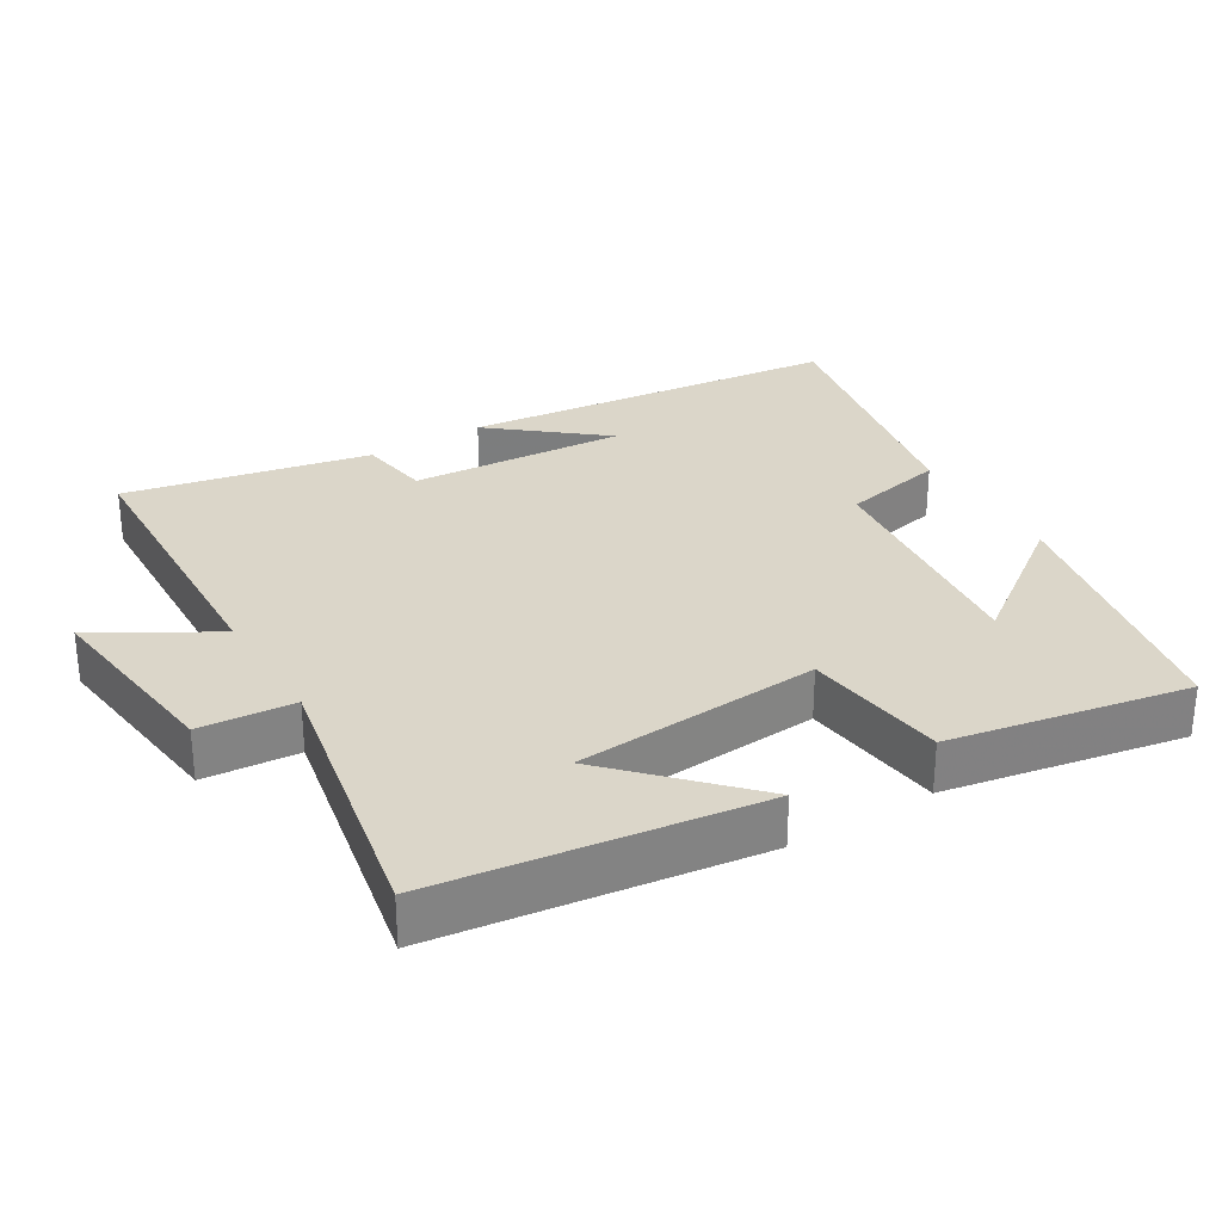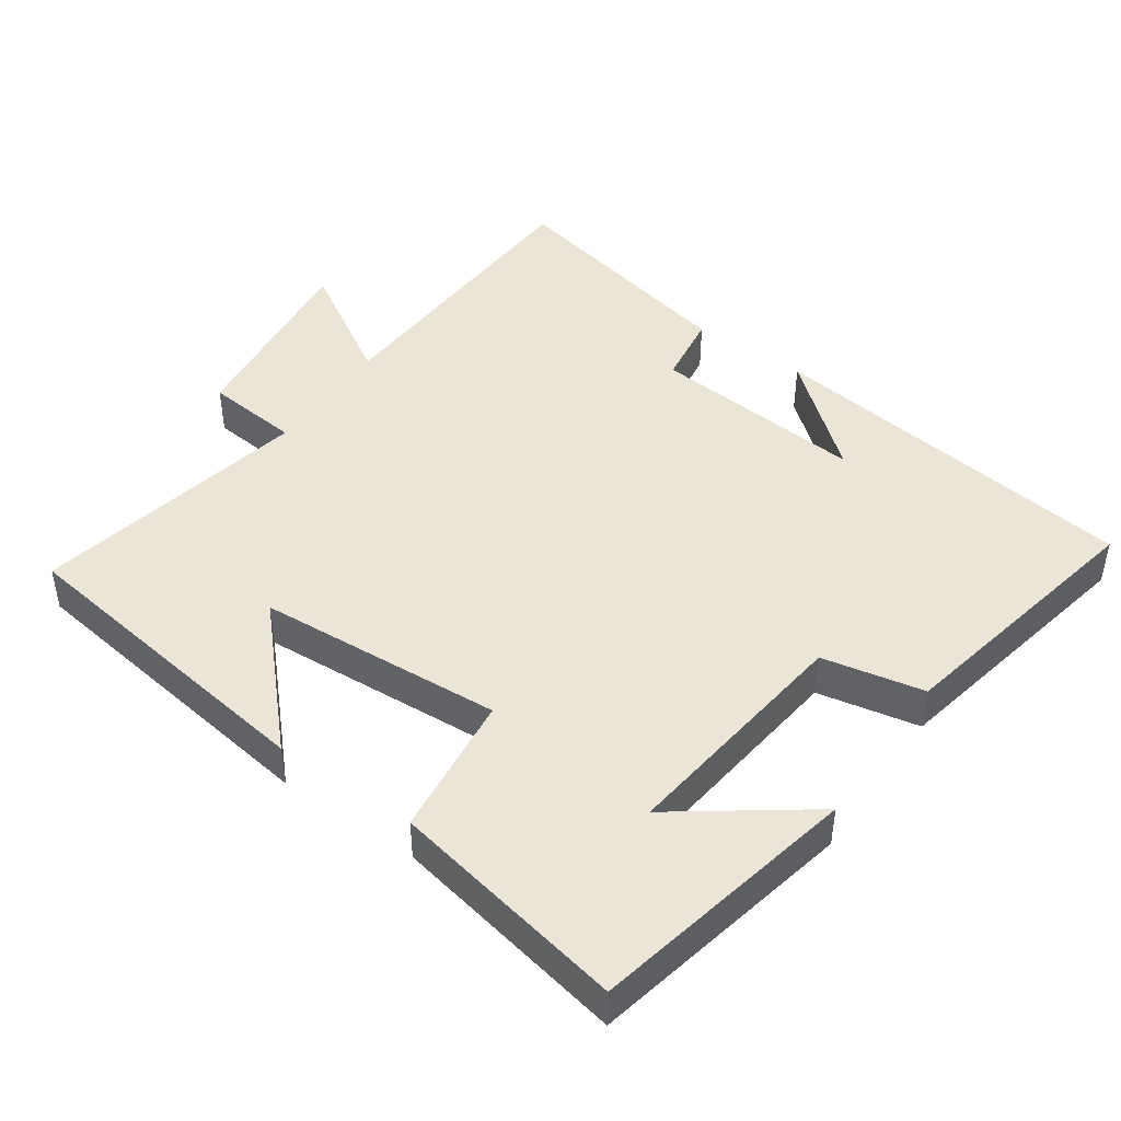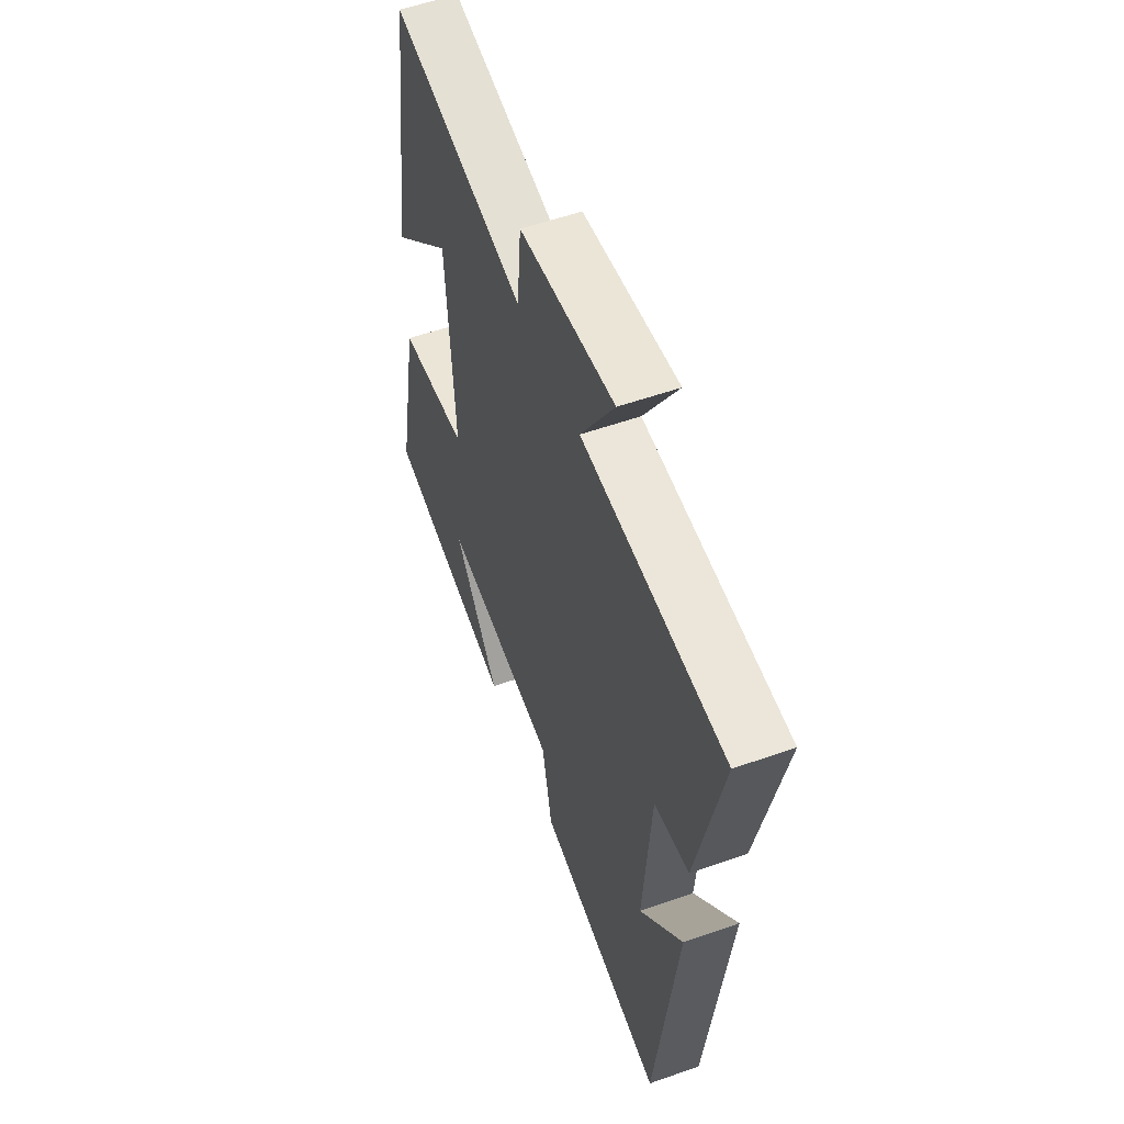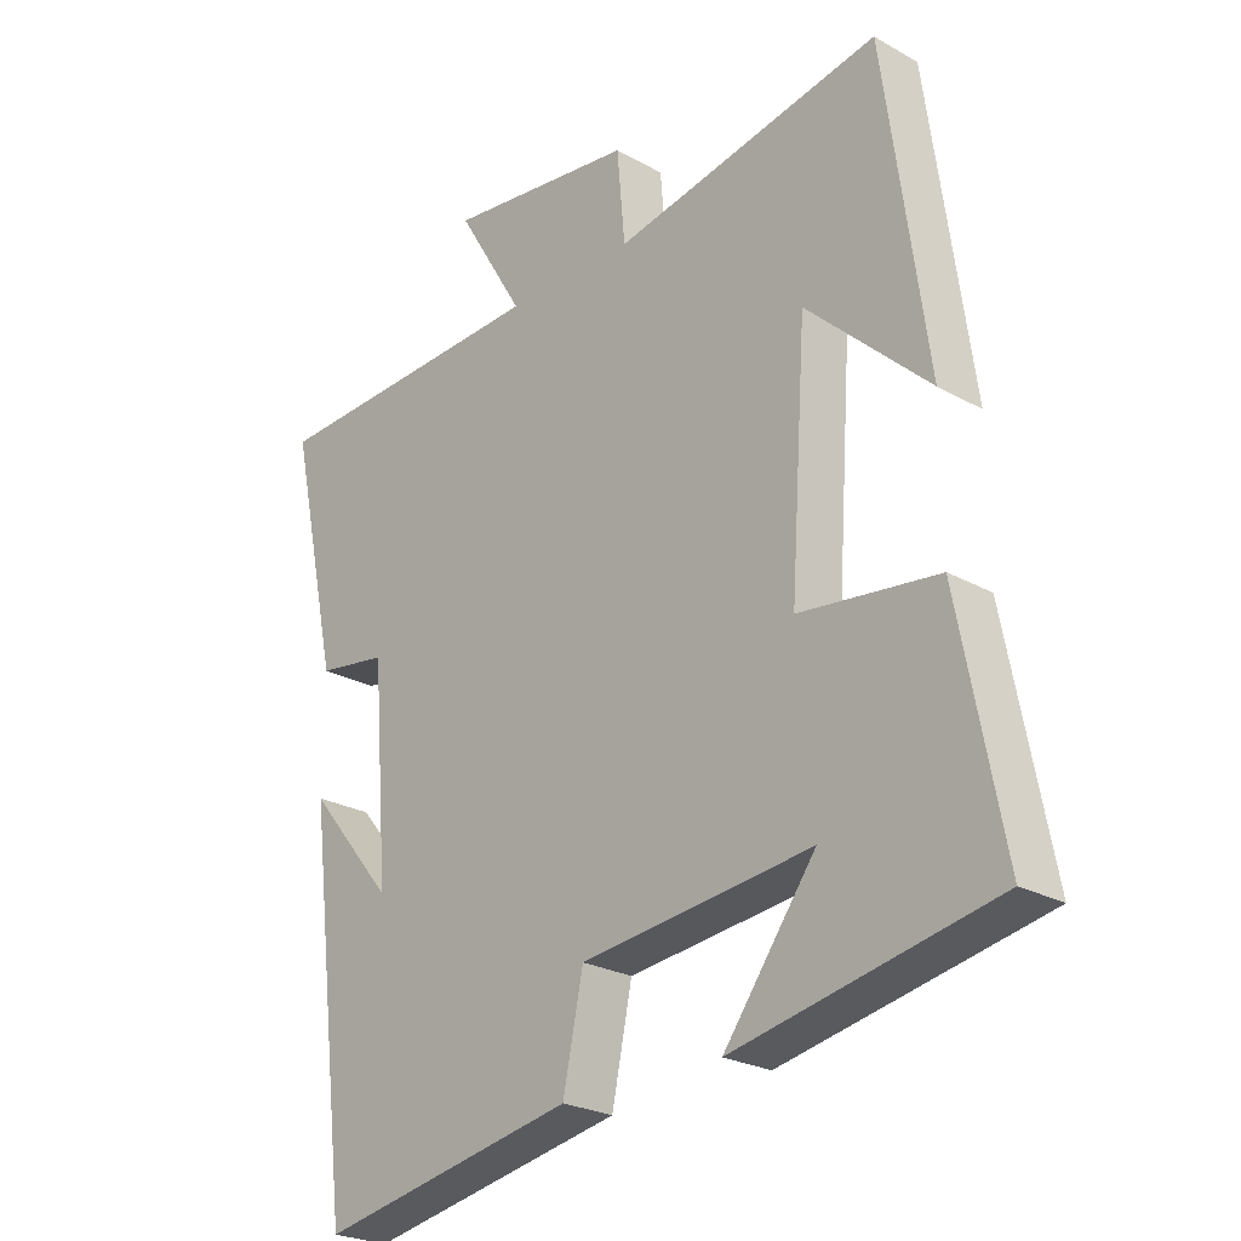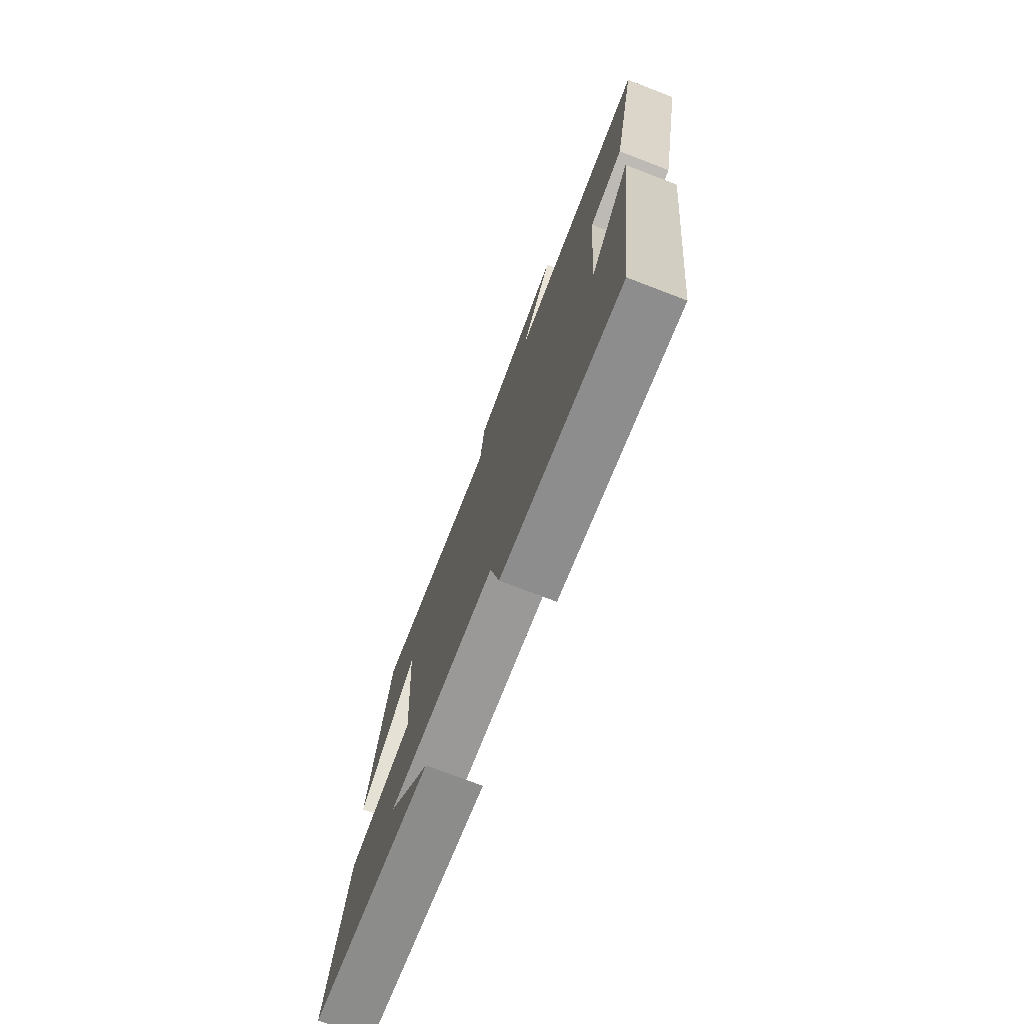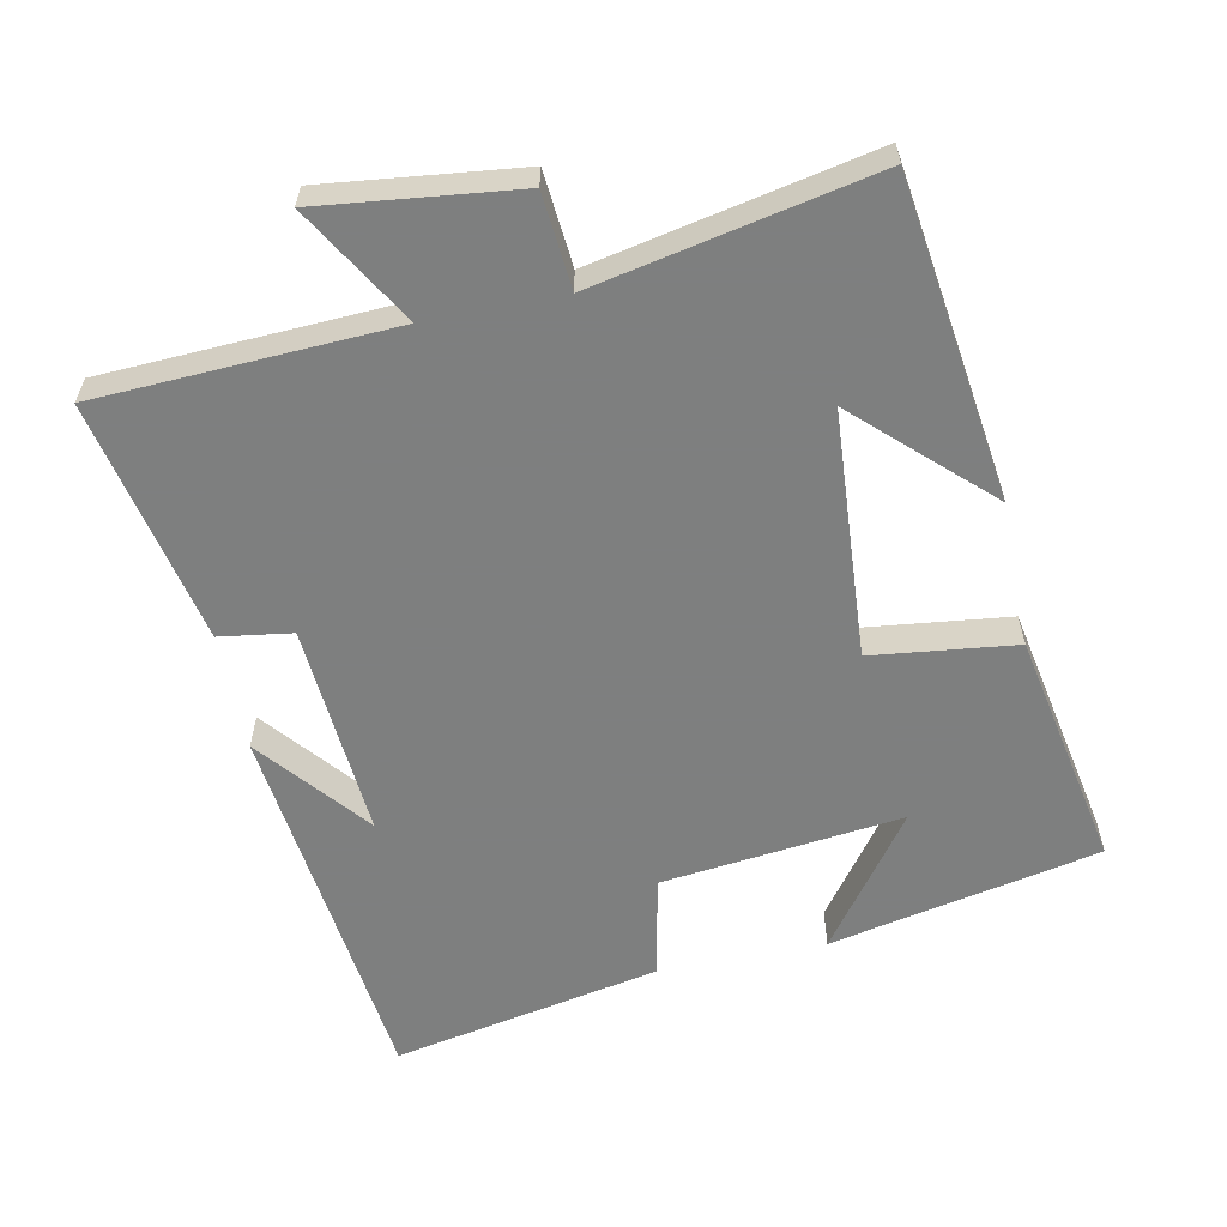
<metadata>
{"format":"obj","ext":"obj","renderer":"f3d","projection":"perspective","resolution":1024,"background":"white","views":[{"elev":29.8,"azim":58.4,"up":"+Y"},{"elev":45.6,"azim":125.0,"up":"+Y"},{"elev":55.3,"azim":-110.4,"up":"+Z"},{"elev":-24.4,"azim":47.2,"up":"+Z"},{"elev":-75.7,"azim":-110.9,"up":"+Z"},{"elev":-59.6,"azim":11.4,"up":"+Y"}]}
</metadata>
<code>
v -0.574 0.07 0.479
v -0.152 0.07 0.5
v -0.252 0.07 0.667
v 0.028 0.07 0.635
v 0.04 0.07 0.5
v 0.437 0.07 0.582
v 0.5 0.07 0.125
v 0.319 0.07 0.295
v 0.295 0.07 -0.057
v 0.5 0.07 -0.081
v 0.565 0.07 -0.42
v 0.181 0.07 -0.5
v 0.317 0.07 -0.314
v -0.025 0.07 -0.354
v -0.055 0.07 -0.5
v -0.435 0.07 -0.575
v -0.5 0.07 -0.036
v -0.373 0.07 -0.189
v -0.397 0.07 0.117
v -0.5 0.07 0.132
v -0.574 0 0.479
v -0.152 0 0.5
v -0.252 0 0.667
v 0.028 0 0.635
v 0.04 0 0.5
v 0.437 0 0.582
v 0.5 0 0.125
v 0.319 0 0.295
v 0.295 0 -0.057
v 0.5 0 -0.081
v 0.565 0 -0.42
v 0.181 0 -0.5
v 0.317 0 -0.314
v -0.025 0 -0.354
v -0.055 0 -0.5
v -0.435 0 -0.575
v -0.5 0 -0.036
v -0.373 0 -0.189
v -0.397 0 0.117
v -0.5 0 0.132
f 19 20 1 2
f 18 19 2
f 16 17 18
f 16 18 2
f 15 16 2
f 14 15 2
f 13 14 2
f 10 11 12 13
f 9 10 13
f 9 13 2
f 8 9 2 3
f 6 7 8
f 5 6 8
f 5 8 3
f 3 4 5
f 22 21 40 39
f 22 39 38
f 38 37 36
f 22 38 36
f 22 36 35
f 22 35 34
f 22 34 33
f 33 32 31 30
f 33 30 29
f 22 33 29
f 23 22 29 28
f 28 27 26
f 28 26 25
f 23 28 25
f 25 24 23
f 1 21 22 2
f 2 22 23 3
f 3 23 24 4
f 4 24 25 5
f 5 25 26 6
f 6 26 27 7
f 7 27 28 8
f 8 28 29 9
f 9 29 30 10
f 10 30 31 11
f 11 31 32 12
f 12 32 33 13
f 13 33 34 14
f 14 34 35 15
f 15 35 36 16
f 16 36 37 17
f 17 37 38 18
f 18 38 39 19
f 19 39 40 20
f 20 40 21 1

</code>
